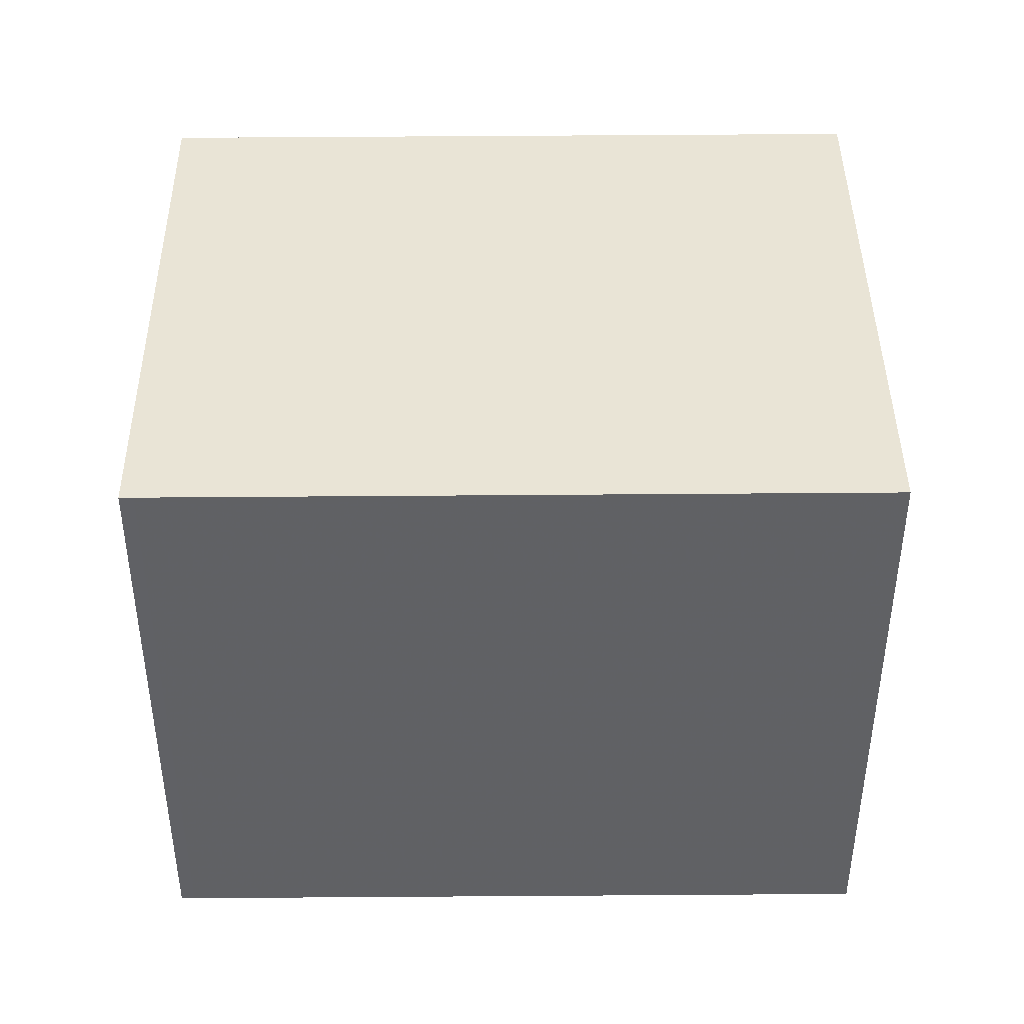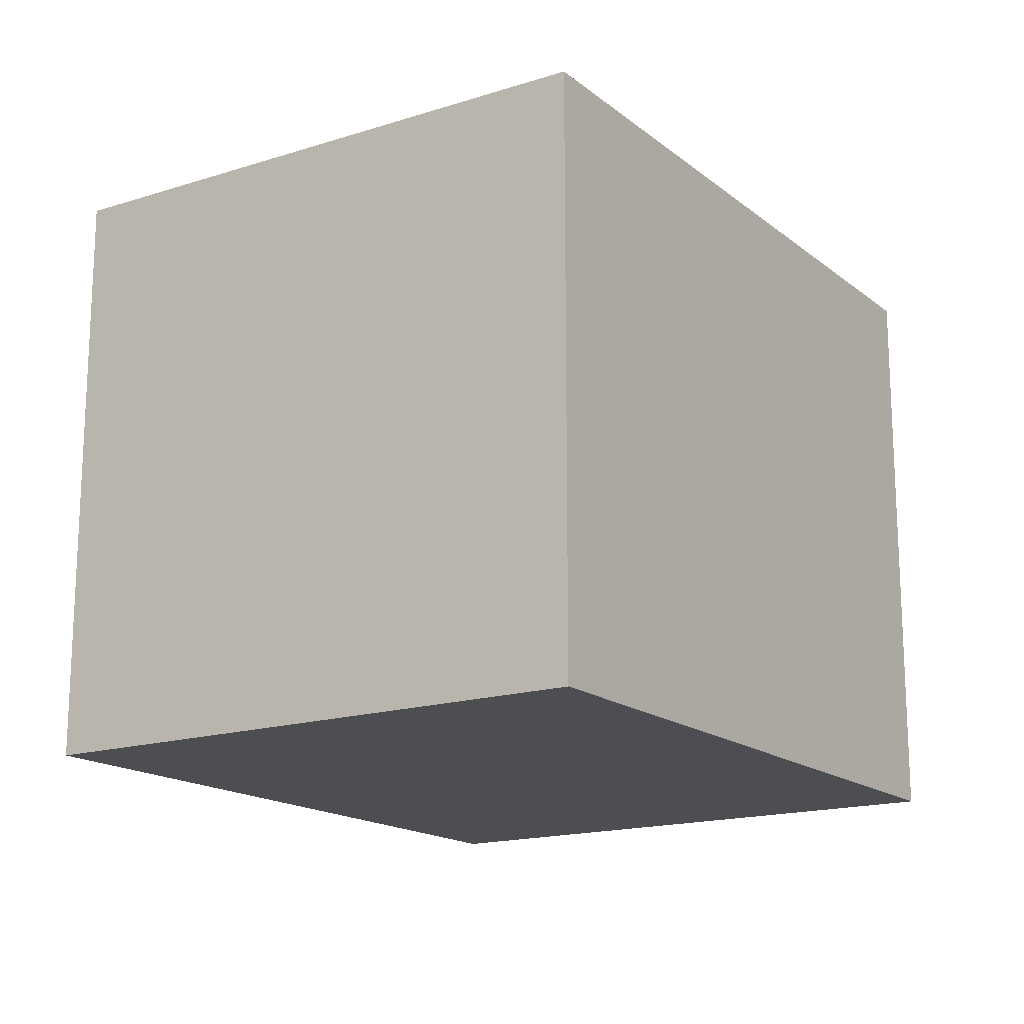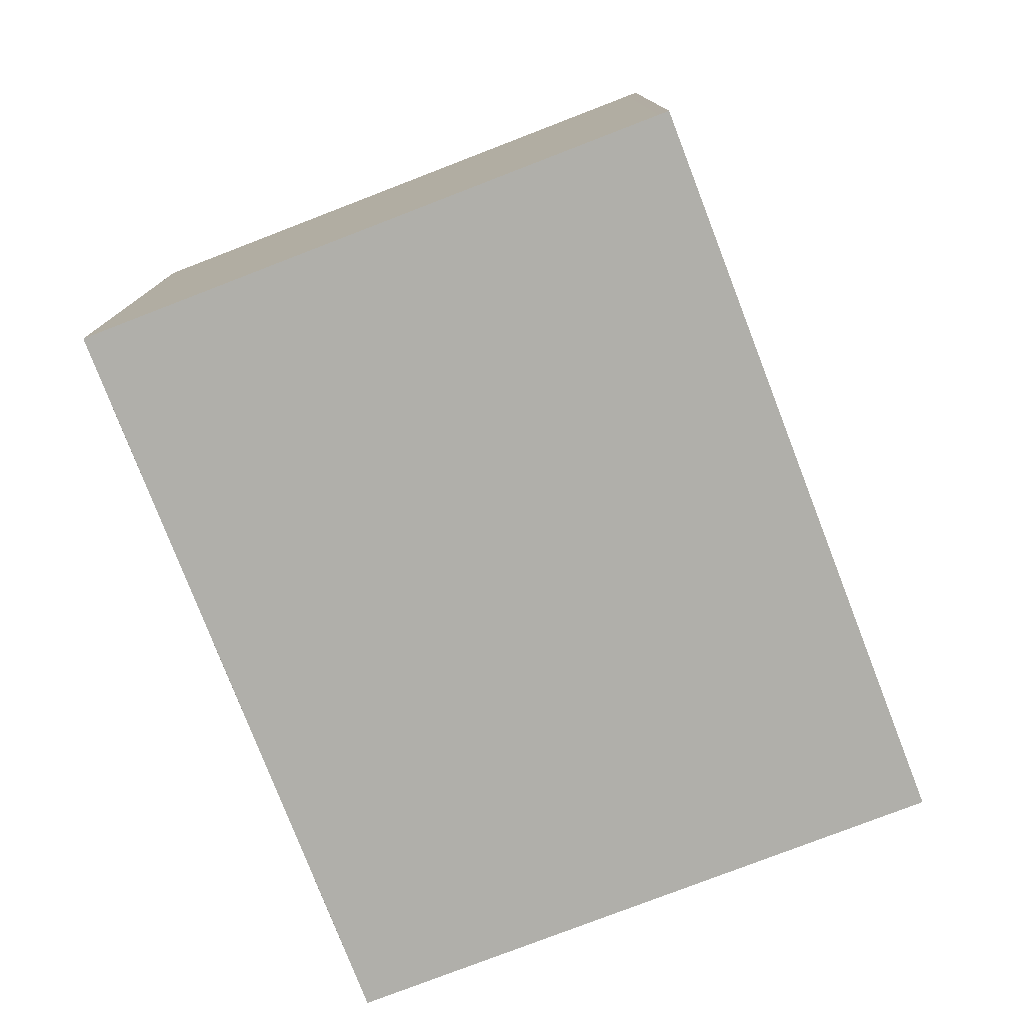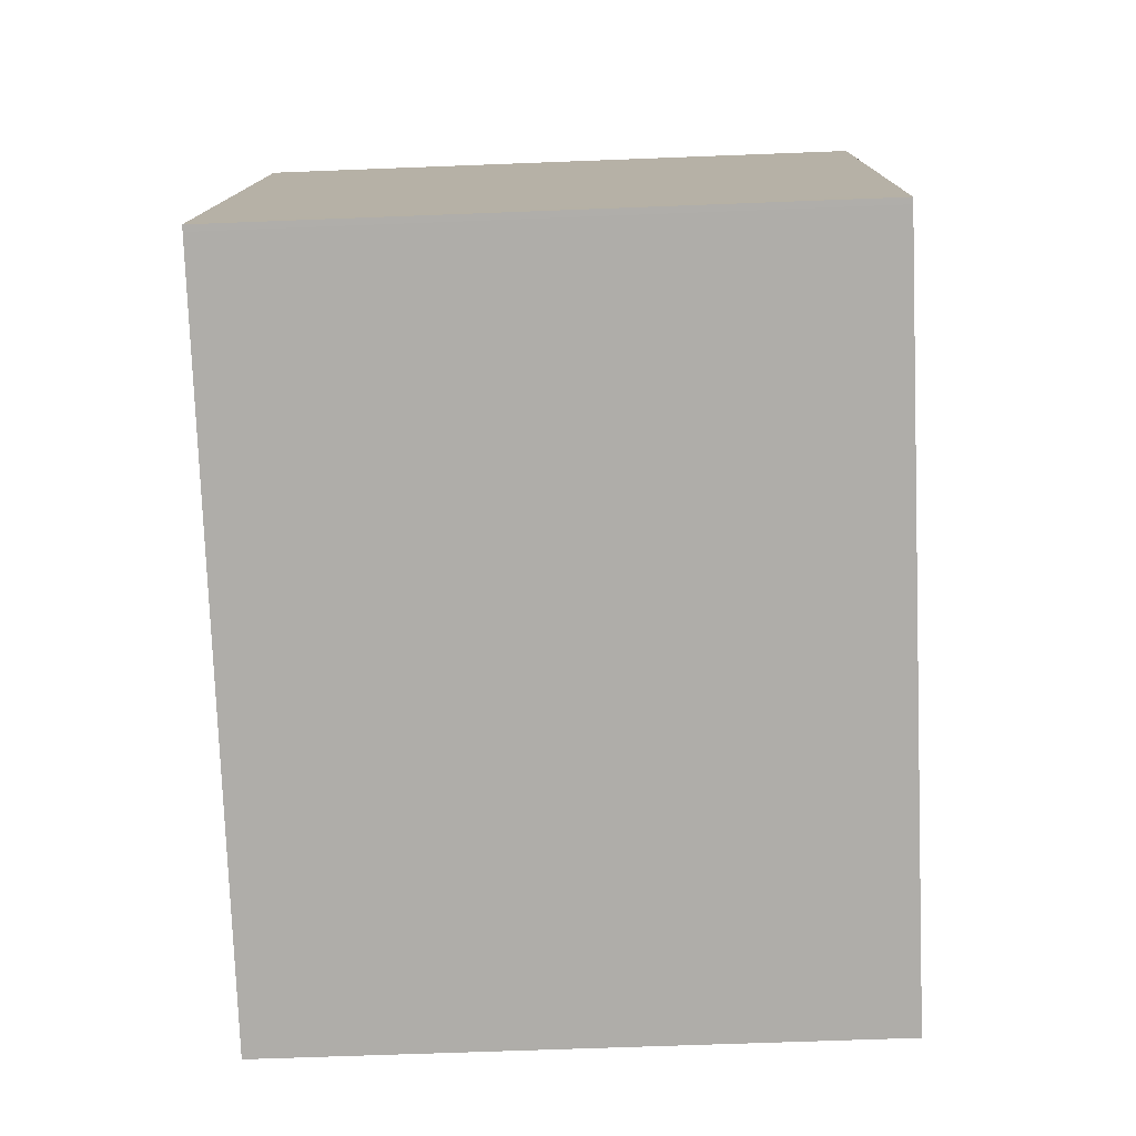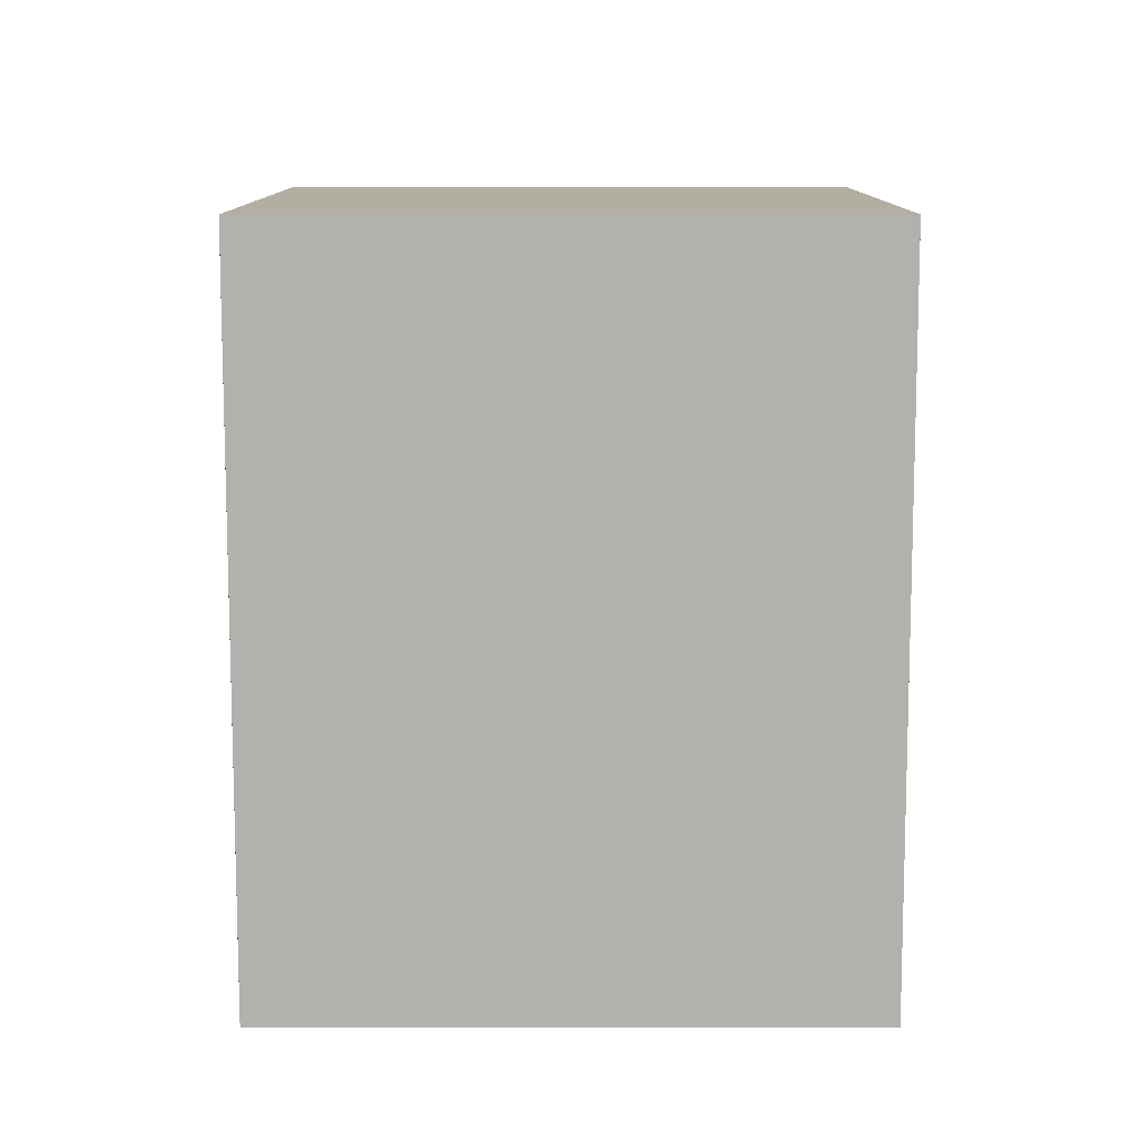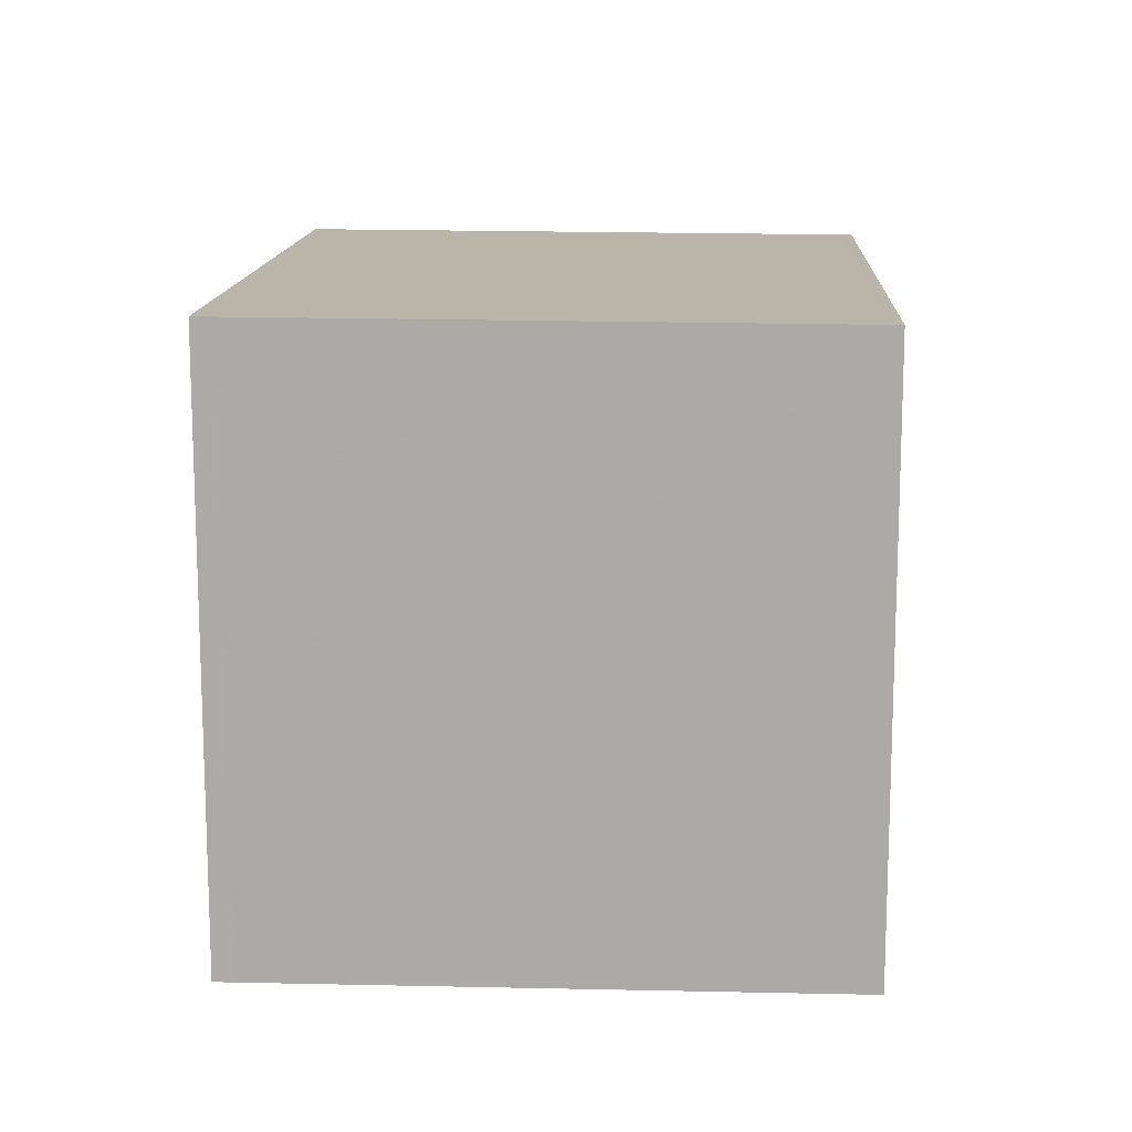
<metadata>
{"format":"obj","ext":"obj","renderer":"f3d","projection":"perspective","resolution":1024,"background":"white","views":[{"elev":42.8,"azim":15.6,"up":"+Z"},{"elev":-16.6,"azim":139.4,"up":"+Z"},{"elev":-78.0,"azim":127.2,"up":"+Z"},{"elev":-61.4,"azim":92.3,"up":"+Y"},{"elev":-79.2,"azim":106.1,"up":"+Z"},{"elev":13.4,"azim":108.9,"up":"+Z"}]}
</metadata>
<code>
v -2065 -1249 2.294
v -2064 -1251 2.307
v -2067 -1252 2.303
v -2067 -1250 2.29
v -2065 -1249 2.294
v -2064 -1251 2.307
v -2065 -1249 2.295
v -2065 -1249 2.294
v -2067 -1250 2.29
v -2064 -1251 2.307
v -2064 -1251 2.307
v -2067 -1252 2.302
v -2067 -1252 2.302
v -2067 -1252 2.303
v -2067 -1250 2.29
v -2067 -1250 2.29
v -2065 -1249 2.295
v -2065 -1249 2.294
v -2065 -1249 0
v -2065 -1249 0
v -2064 -1251 2.307
v -2064 -1251 2.307
v -2064 -1251 0
v -2064 -1251 0
v -2067 -1252 2.302
v -2067 -1252 2.303
v -2067 -1252 0
v -2067 -1252 0
v -2067 -1250 2.29
v -2067 -1250 2.29
v -2067 -1250 0
v -2067 -1250 0
v -2065 -1249 2.294
v -2065 -1249 2.294
v -2065 -1249 0
v -2065 -1249 0
v -2067 -1252 2.303
v -2064 -1251 2.307
v -2064 -1251 0
v -2067 -1252 0
v -2064 -1251 2.307
v -2065 -1249 2.295
v -2065 -1249 0
v -2064 -1251 0
v -2067 -1250 2.29
v -2067 -1250 2.29
v -2067 -1250 0
v -2067 -1250 0
v -2064 -1251 2.307
v -2064 -1251 2.307
v -2064 -1251 0
v -2064 -1251 0
v -2067 -1250 2.29
v -2067 -1252 2.302
v -2067 -1252 0
v -2067 -1250 0
v -2067 -1252 2.303
v -2067 -1252 2.303
v -2067 -1252 0
v -2067 -1252 0
v -2065 -1249 2.294
v -2067 -1250 2.29
v -2067 -1250 0
v -2065 -1249 0
v -2065 -1249 0
v -2064 -1251 0
v -2067 -1252 0
v -2067 -1250 0
f 15 9 4 16
f 8 5 1 7
f 11 8 7 10
f 13 12 9 15
f 10 2 6 11
f 14 3 12 13
f 13 11 6 14
f 15 8 11 13
f 16 5 8 15
f 18 19 20 17
f 22 23 24 21
f 26 27 28 25
f 30 31 32 29
f 34 35 36 33
f 38 39 40 37
f 42 43 44 41
f 46 47 48 45
f 50 51 52 49
f 54 55 56 53
f 58 59 60 57
f 62 63 64 61
f 66 67 68 65

</code>
